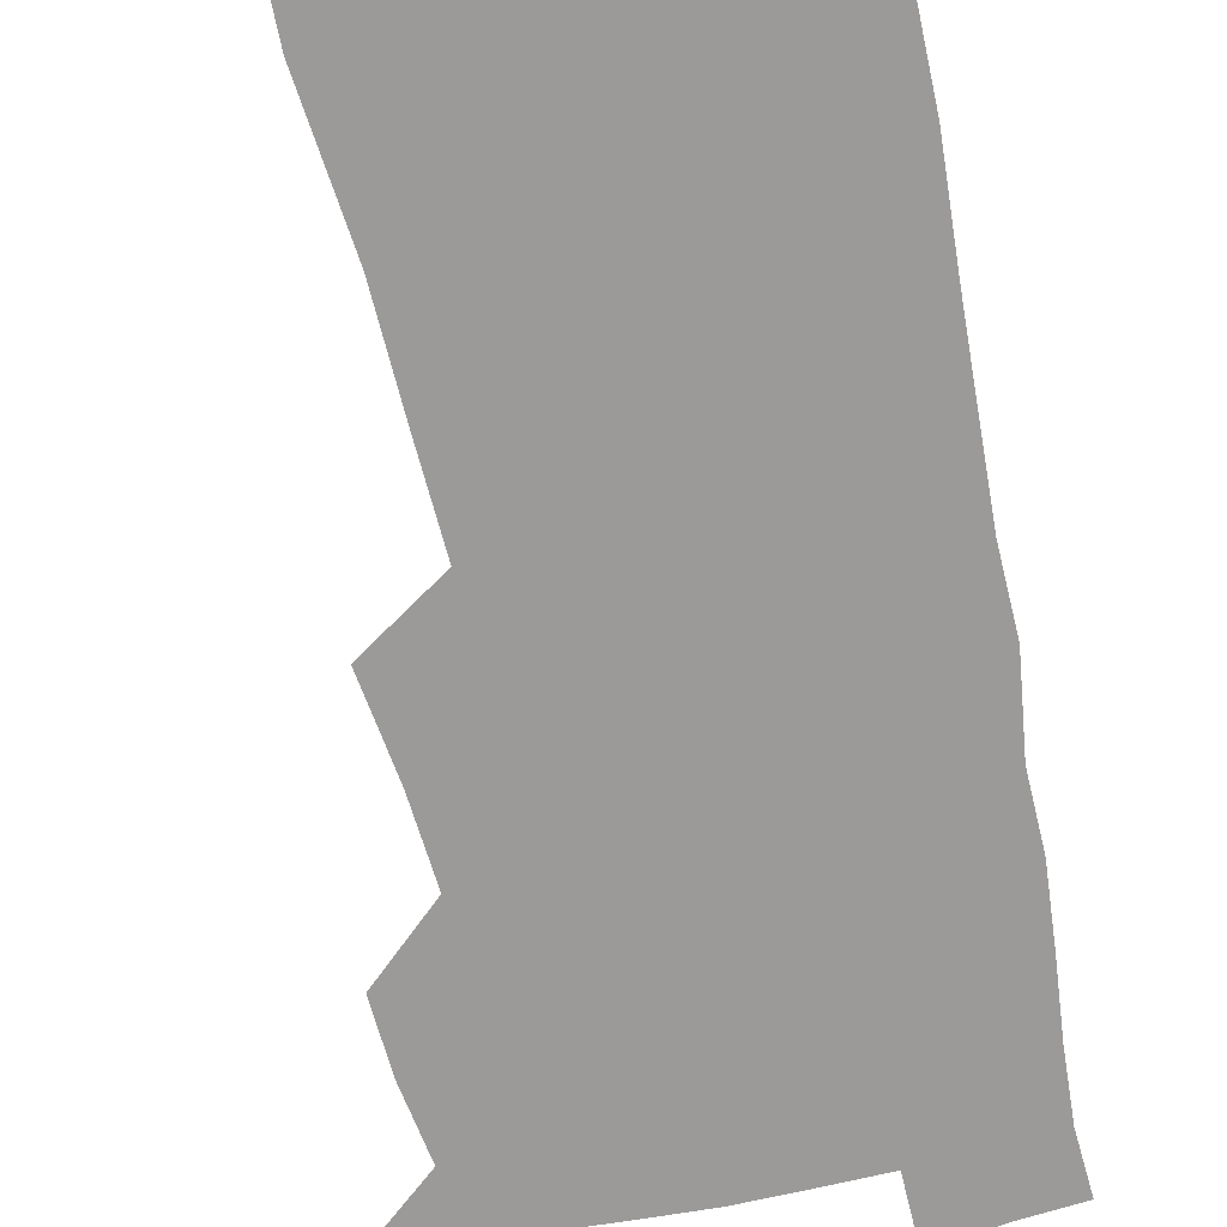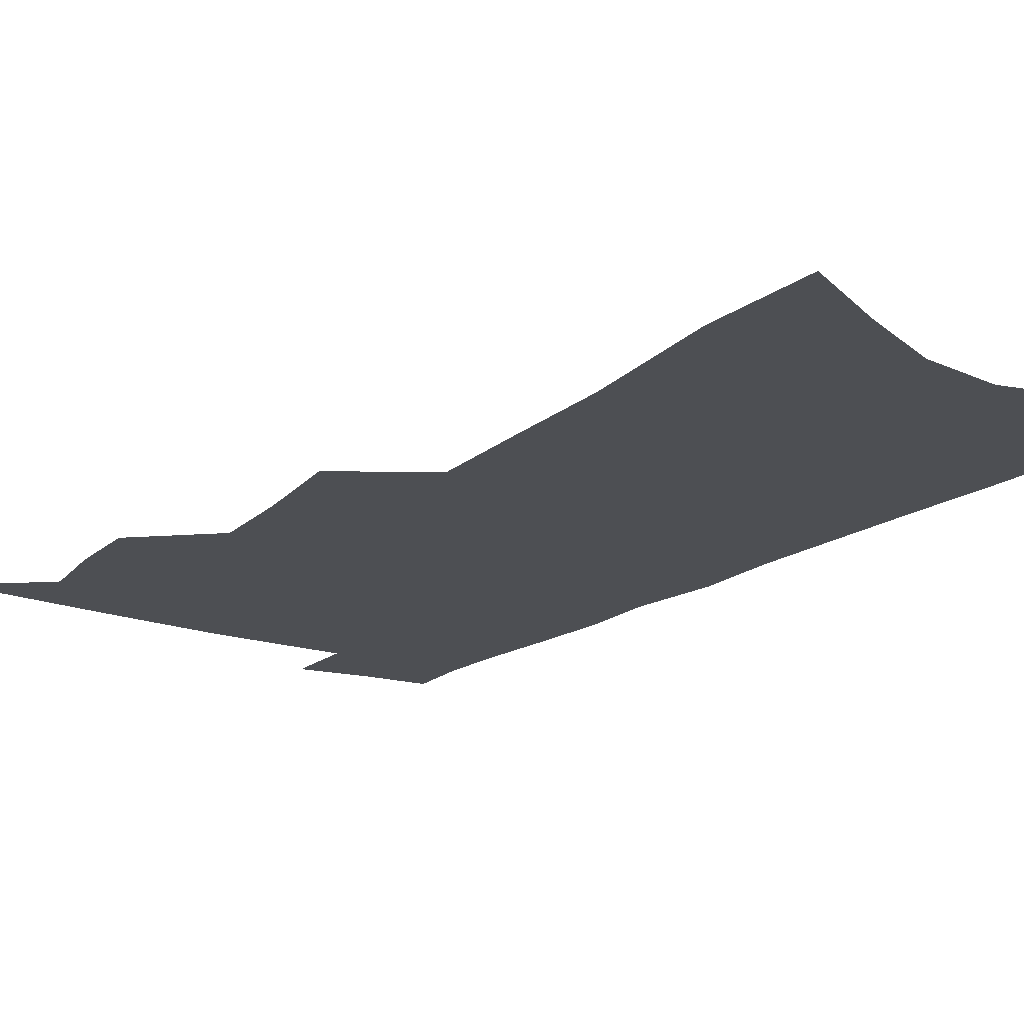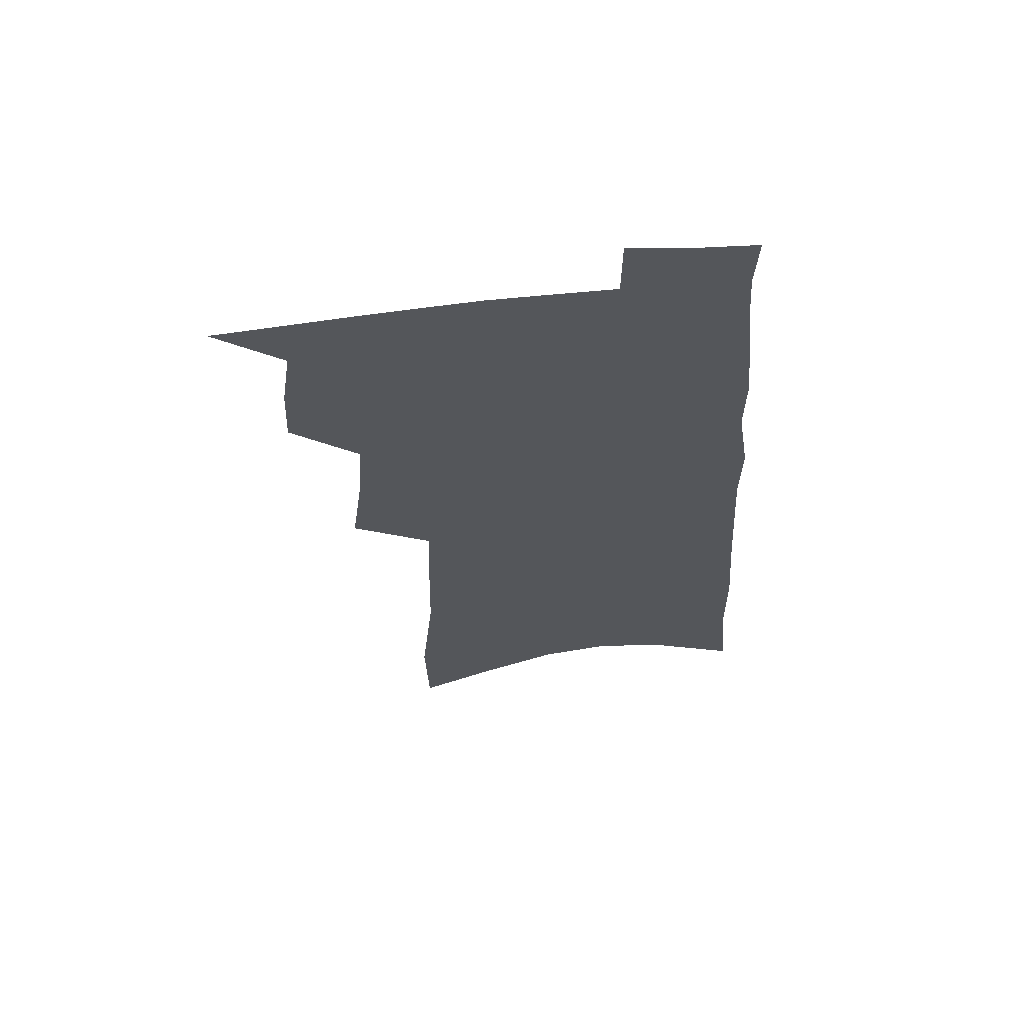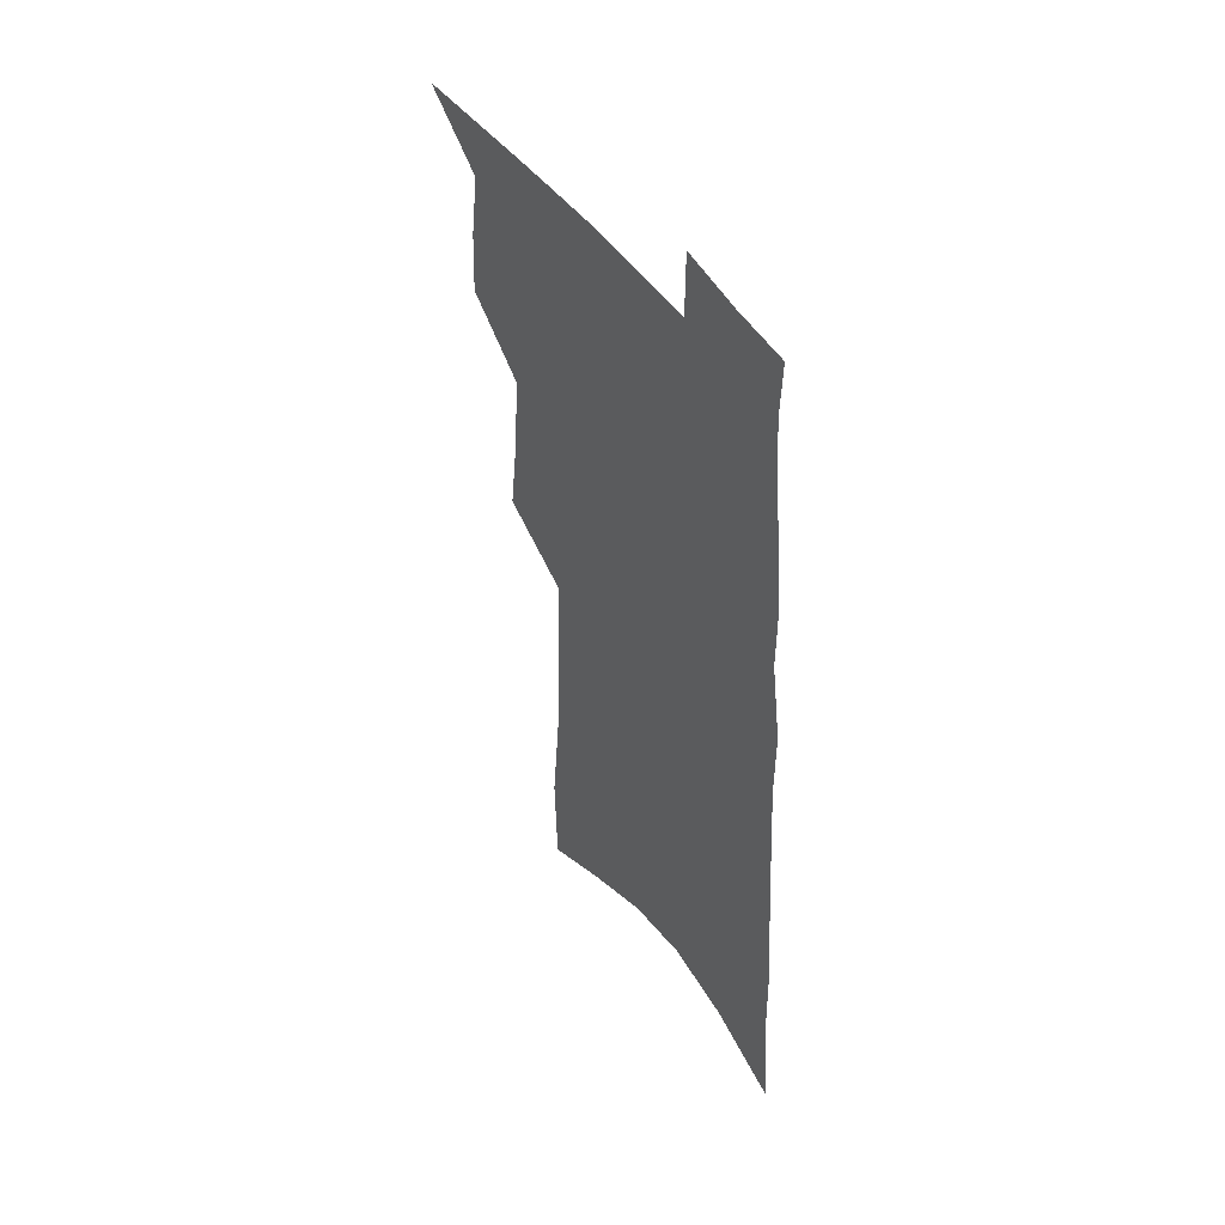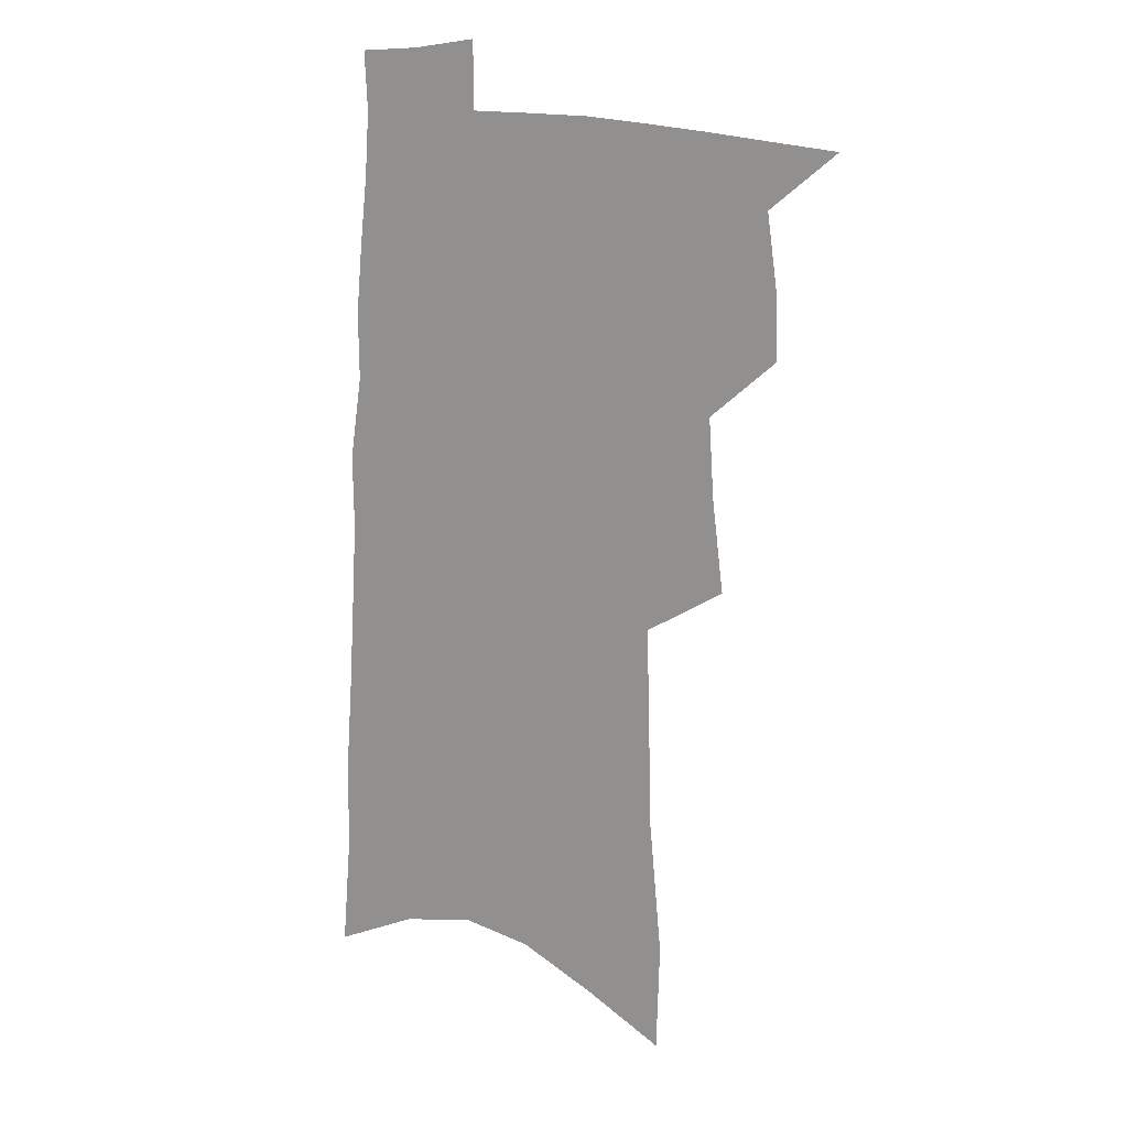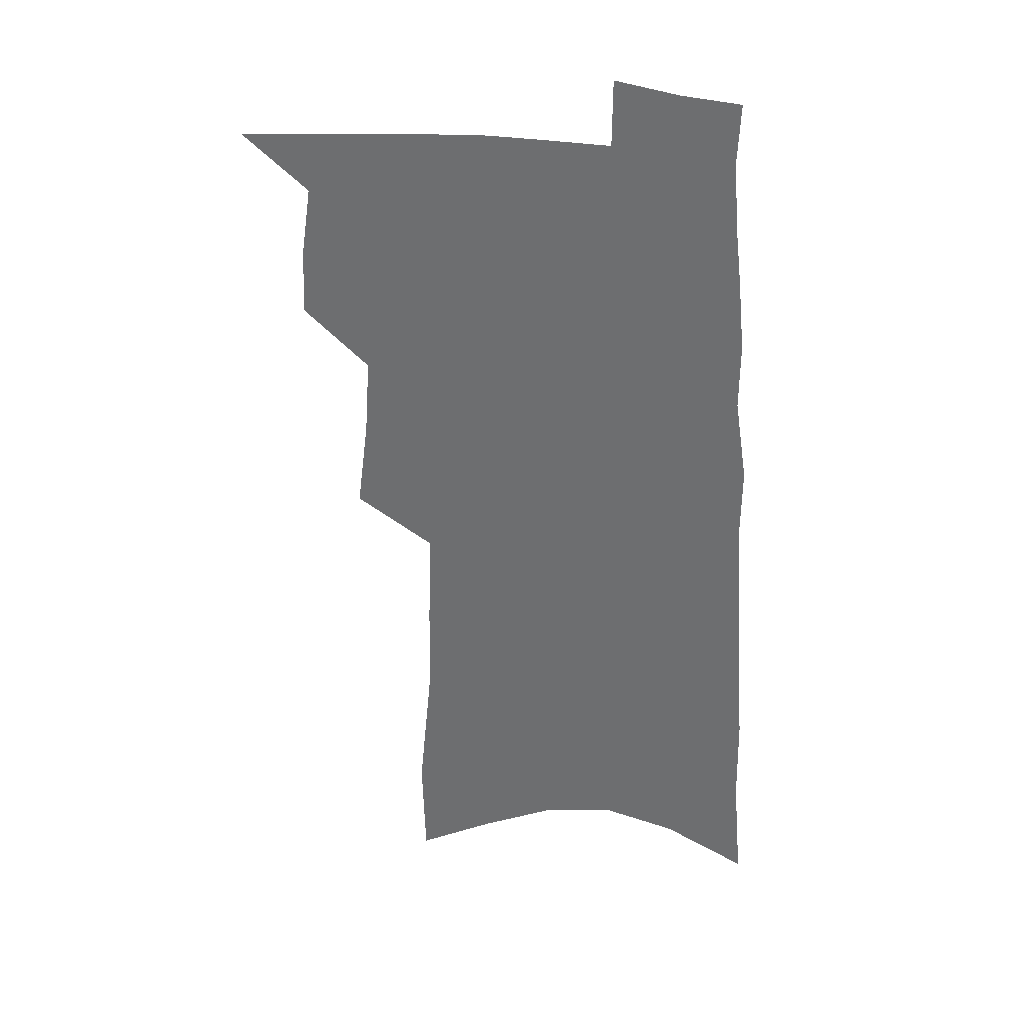
<metadata>
{"format":"obj","ext":"obj","renderer":"f3d","projection":"perspective","resolution":1024,"background":"white","views":[{"elev":-69.4,"azim":13.2,"up":"+Z"},{"elev":-17.7,"azim":-33.2,"up":"+Z"},{"elev":64.0,"azim":-5.8,"up":"+Y"},{"elev":49.5,"azim":56.4,"up":"+Y"},{"elev":16.8,"azim":-151.5,"up":"+Y"},{"elev":33.9,"azim":11.4,"up":"+Y"}]}
</metadata>
<code>
v 507.7 492.8 0
v 528.7 417.8 0
v 529.9 444.1 0
v 533.7 471.1 0
v 533.7 495 0
v 548.2 328.6 0
v 552.6 364.4 0
v 554.6 394.8 0
v 556.6 422.9 0
v 560.3 450.6 0
v 559.9 474 0
v 557.9 497.1 0
v 572.9 134.8 0
v 571.7 177.5 0
v 576.8 231.7 0
v 577.7 272 0
v 578.8 309.3 0
v 581 344.1 0
v 581.3 373.3 0
v 582.4 401.8 0
v 584.3 429.3 0
v 584.6 453.2 0
v 583.5 475.8 0
v 581.8 498.9 0
v 603 151.2 0
v 607.1 210.2 0
v 604.7 242.8 0
v 605.5 282.9 0
v 605.7 317.5 0
v 606 348.7 0
v 606 377 0
v 606.5 404.5 0
v 607.6 431.4 0
v 607.7 454.7 0
v 607 477 0
v 605.3 500.4 0
v 632.8 165.3 0
v 632.9 215.4 0
v 631.8 252.6 0
v 630.9 287.8 0
v 630.4 320.8 0
v 630.1 351.2 0
v 630 381.1 0
v 629.9 407.1 0
v 629.9 431.8 0
v 630 455.5 0
v 629.9 477.6 0
v 629.3 500.4 0
v 660.5 170 0
v 658.8 213.9 0
v 657.9 248.9 0
v 655.8 287.3 0
v 654.5 320.6 0
v 654 349.8 0
v 653.1 379.8 0
v 652.6 406.3 0
v 652.4 431.1 0
v 652.1 455.1 0
v 652.4 477.7 0
v 652.7 500.2 0
v 652.9 526.1 0
v 689.2 163.6 0
v 686.3 207.2 0
v 684.6 244.4 0
v 682.6 280.5 0
v 680.6 314.3 0
v 678.8 345.9 0
v 678.4 374.1 0
v 678.3 400.9 0
v 676.6 427.9 0
v 675.6 453 0
v 675.3 476.8 0
v 675.5 499.8 0
v 677.7 522.2 0
v 722 147.7 0
v 718.3 191.9 0
v 717.7 228 0
v 714.9 265.5 0
v 712.8 300 0
v 710.9 332.6 0
v 711.3 361.4 0
v 706.5 393.7 0
v 706.7 419.9 0
v 704.2 447 0
v 701.3 473.3 0
v 699.6 498 0
v 700.7 520.5 0
f 4 5 1
f 8 9 2
f 2 9 3
f 9 10 3
f 3 10 4
f 10 11 4
f 4 11 5
f 11 12 5
f 17 18 6
f 6 18 7
f 18 19 7
f 7 19 8
f 19 20 8
f 8 20 9
f 20 21 9
f 9 21 10
f 21 22 10
f 10 22 11
f 22 23 11
f 11 23 12
f 23 24 12
f 13 25 14
f 25 26 14
f 14 26 15
f 26 27 15
f 15 27 16
f 27 28 16
f 16 28 17
f 28 29 17
f 17 29 18
f 29 30 18
f 18 30 19
f 30 31 19
f 19 31 20
f 31 32 20
f 20 32 21
f 32 33 21
f 21 33 22
f 33 34 22
f 22 34 23
f 34 35 23
f 23 35 24
f 35 36 24
f 25 37 26
f 37 38 26
f 26 38 27
f 38 39 27
f 27 39 28
f 39 40 28
f 28 40 29
f 40 41 29
f 29 41 30
f 41 42 30
f 30 42 31
f 42 43 31
f 31 43 32
f 43 44 32
f 32 44 33
f 44 45 33
f 33 45 34
f 45 46 34
f 34 46 35
f 46 47 35
f 35 47 36
f 47 48 36
f 37 49 38
f 49 50 38
f 38 50 39
f 50 51 39
f 39 51 40
f 51 52 40
f 40 52 41
f 52 53 41
f 41 53 42
f 53 54 42
f 42 54 43
f 54 55 43
f 43 55 44
f 55 56 44
f 44 56 45
f 56 57 45
f 45 57 46
f 57 58 46
f 46 58 47
f 58 59 47
f 47 59 48
f 59 60 48
f 49 62 50
f 62 63 50
f 50 63 51
f 63 64 51
f 51 64 52
f 64 65 52
f 52 65 53
f 65 66 53
f 53 66 54
f 66 67 54
f 54 67 55
f 67 68 55
f 55 68 56
f 68 69 56
f 56 69 57
f 69 70 57
f 57 70 58
f 70 71 58
f 58 71 59
f 71 72 59
f 59 72 60
f 72 73 60
f 60 73 61
f 73 74 61
f 62 75 63
f 75 76 63
f 63 76 64
f 76 77 64
f 64 77 65
f 77 78 65
f 65 78 66
f 78 79 66
f 66 79 67
f 79 80 67
f 67 80 68
f 80 81 68
f 68 81 69
f 81 82 69
f 69 82 70
f 82 83 70
f 70 83 71
f 83 84 71
f 71 84 72
f 84 85 72
f 72 85 73
f 85 86 73
f 73 86 74
f 86 87 74

</code>
